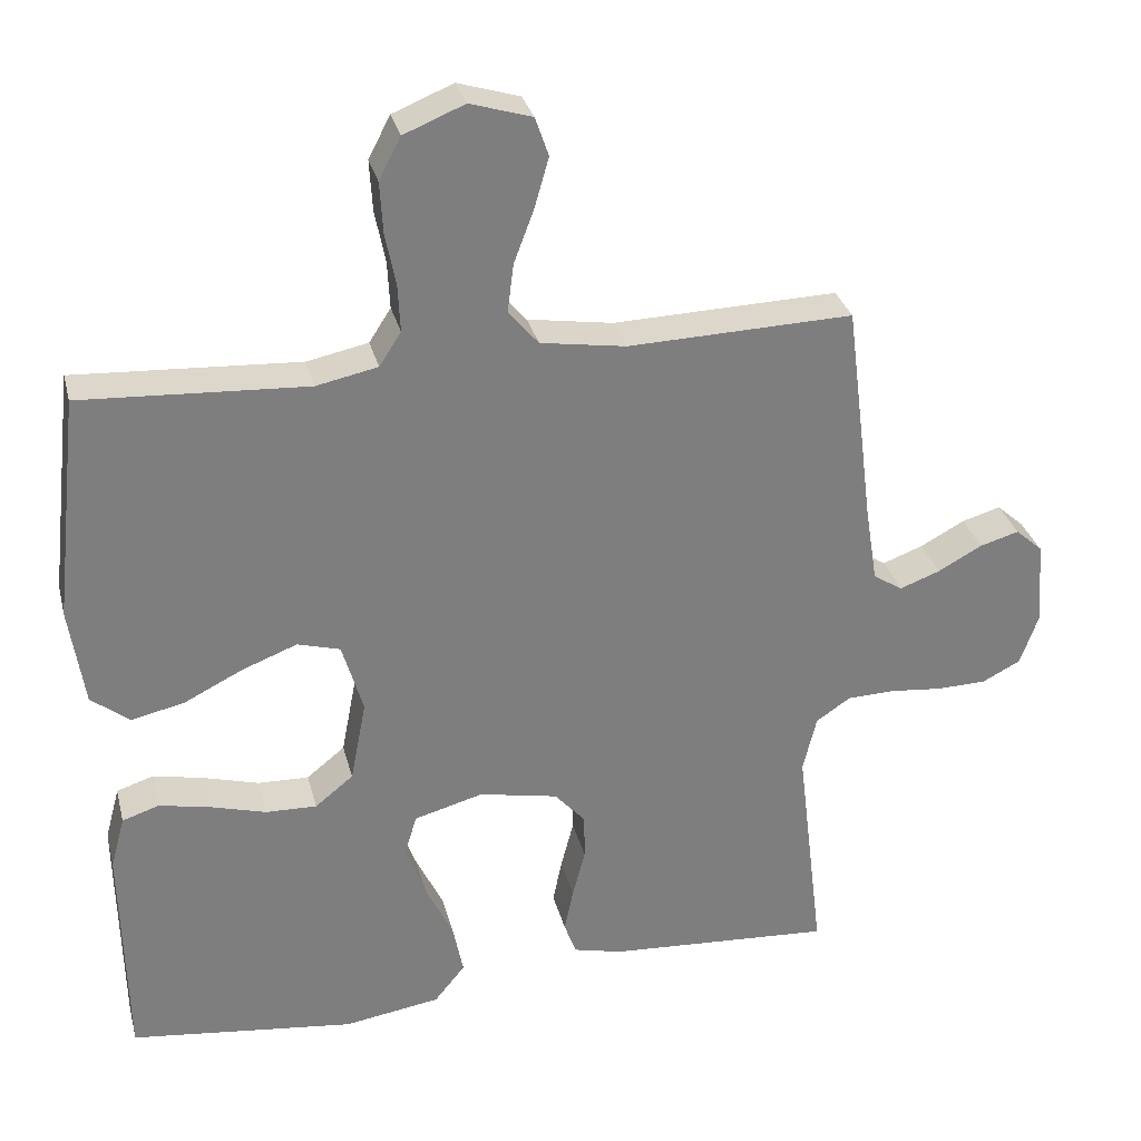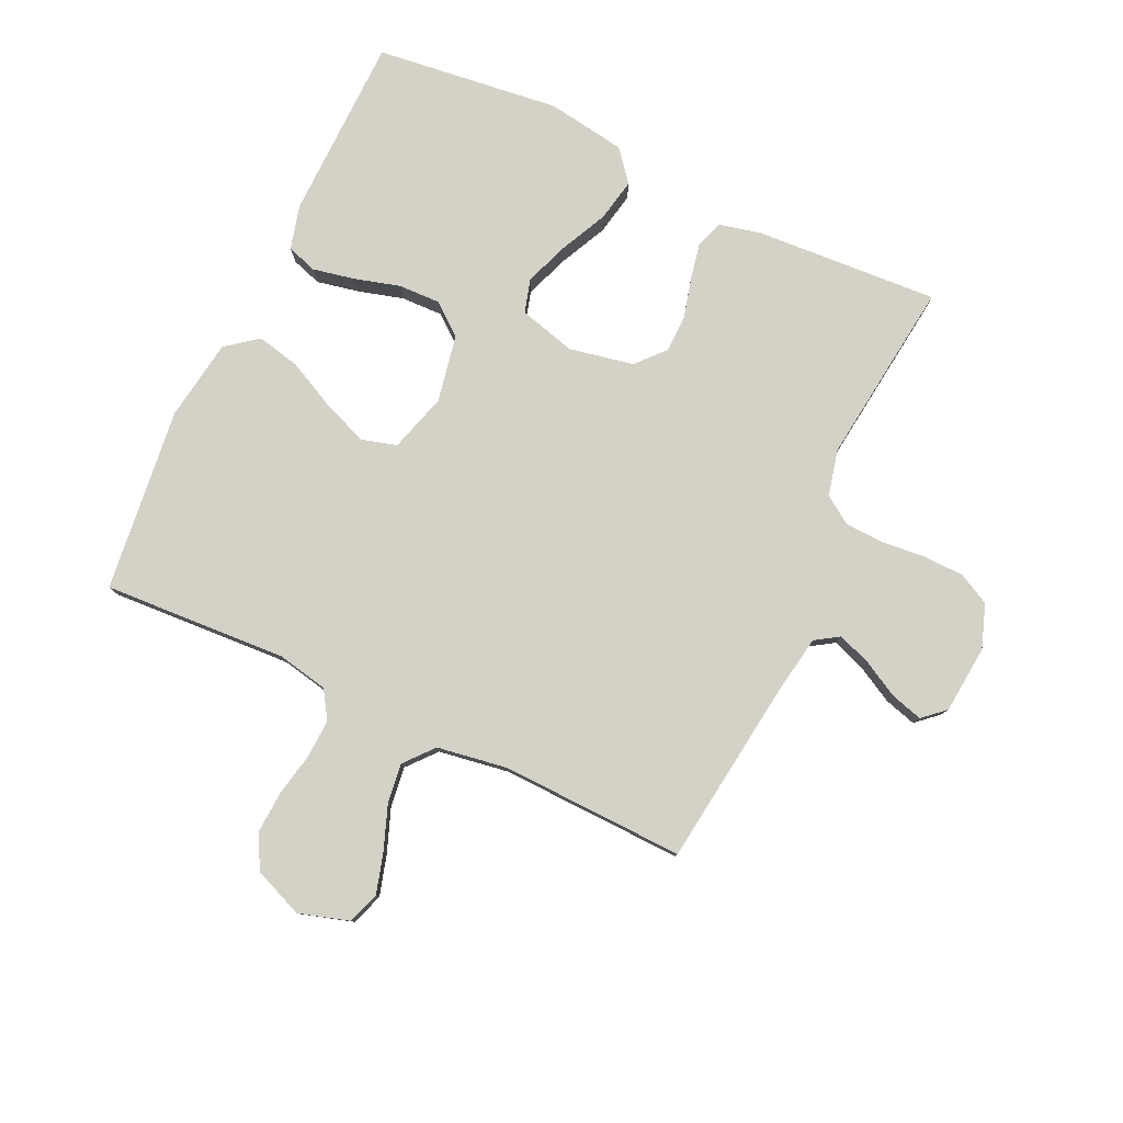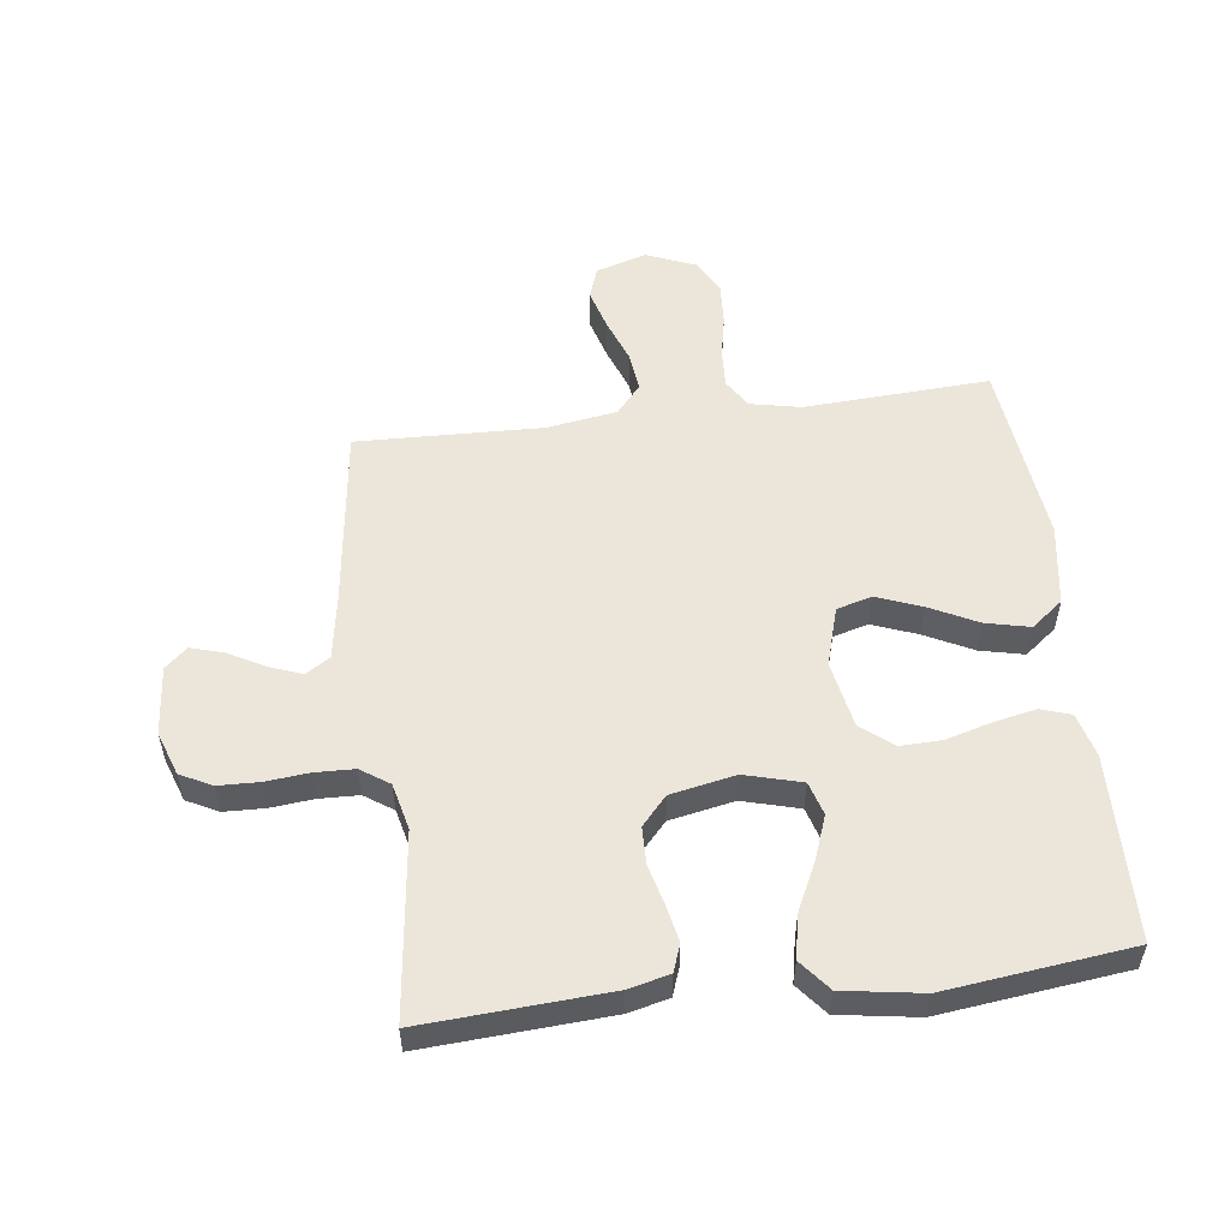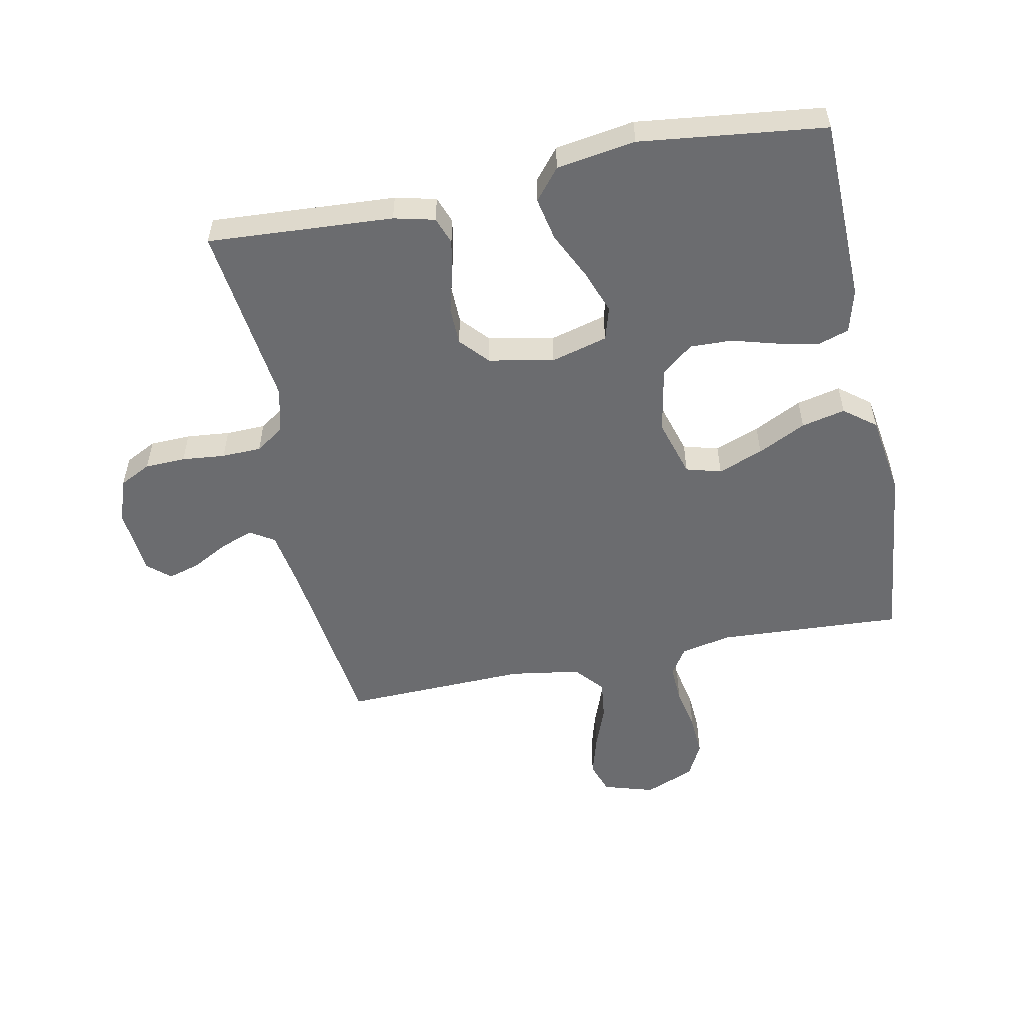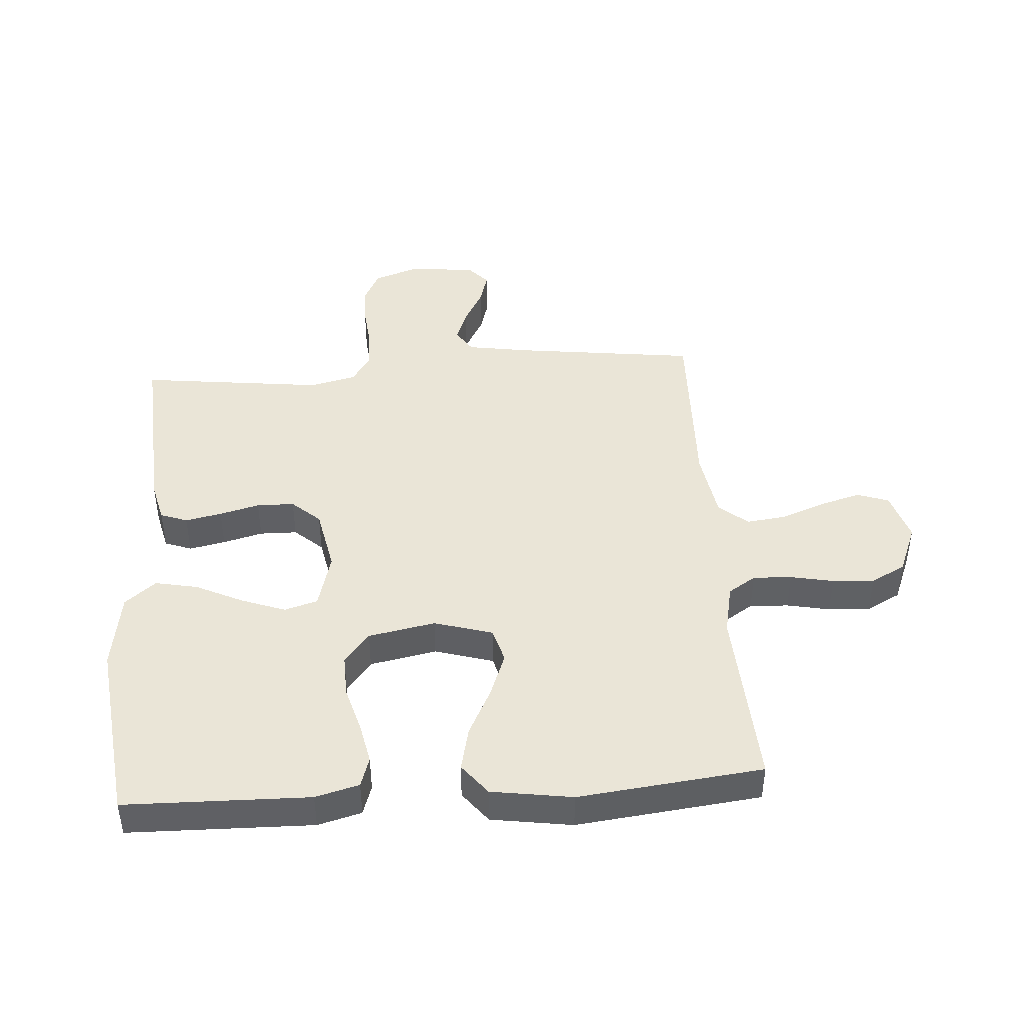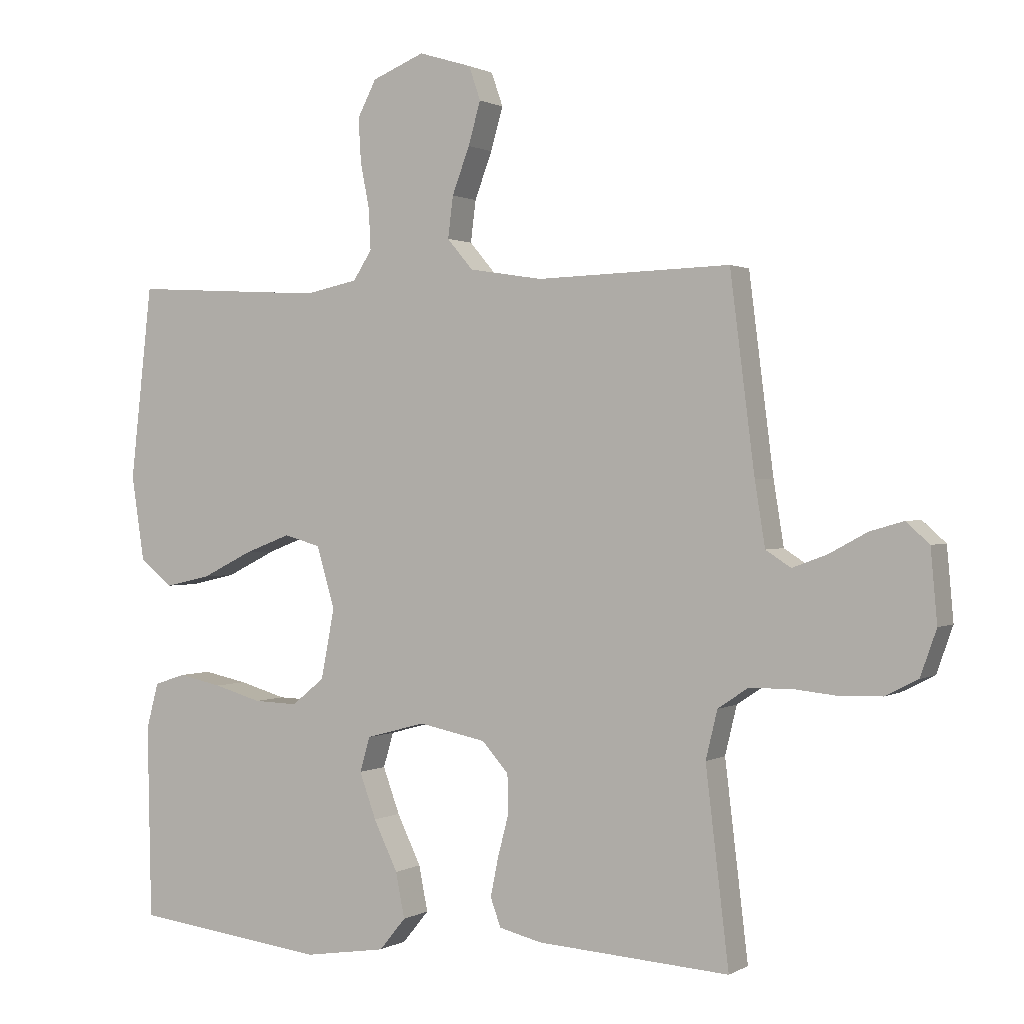
<metadata>
{"format":"obj","ext":"obj","renderer":"f3d","projection":"perspective","resolution":1024,"background":"white","views":[{"elev":30.8,"azim":-13.8,"up":"+Z"},{"elev":79.8,"azim":25.1,"up":"+Y"},{"elev":54.3,"azim":172.9,"up":"+Y"},{"elev":-53.7,"azim":-168.5,"up":"+Y"},{"elev":44.2,"azim":-94.0,"up":"+Y"},{"elev":1.0,"azim":28.0,"up":"+Z"}]}
</metadata>
<code>
v -0.5 0.07 -0.5
v -0.506 0.07 -0.2
v -0.487 0.07 -0.129
v -0.438 0.07 -0.113
v -0.37 0.07 -0.127
v -0.296 0.07 -0.148
v -0.228 0.07 -0.15
v -0.177 0.07 -0.109
v -0.156 0.07 0
v -0.184 0.07 0.095
v -0.241 0.07 0.111
v -0.314 0.07 0.083
v -0.392 0.07 0.044
v -0.463 0.07 0.028
v -0.514 0.07 0.068
v -0.534 0.07 0.2
v -0.5 0.07 0.5
v -0.2 0.07 0.483
v -0.118 0.07 0.5
v -0.089 0.07 0.545
v -0.092 0.07 0.608
v -0.106 0.07 0.678
v -0.11 0.07 0.746
v -0.081 0.07 0.802
v 0 0.07 0.835
v 0.082 0.07 0.81
v 0.1 0.07 0.758
v 0.081 0.07 0.692
v 0.054 0.07 0.62
v 0.046 0.07 0.556
v 0.086 0.07 0.509
v 0.2 0.07 0.491
v 0.5 0.07 0.5
v 0.538 0.07 0.2
v 0.554 0.07 0.101
v 0.593 0.07 0.076
v 0.647 0.07 0.096
v 0.706 0.07 0.128
v 0.758 0.07 0.143
v 0.794 0.07 0.111
v 0.804 0.07 0
v 0.779 0.07 -0.071
v 0.728 0.07 -0.097
v 0.662 0.07 -0.099
v 0.592 0.07 -0.092
v 0.528 0.07 -0.094
v 0.482 0.07 -0.125
v 0.464 0.07 -0.2
v 0.5 0.07 -0.5
v 0.2 0.07 -0.481
v 0.134 0.07 -0.465
v 0.118 0.07 -0.421
v 0.13 0.07 -0.362
v 0.147 0.07 -0.297
v 0.146 0.07 -0.236
v 0.105 0.07 -0.19
v 0 0.07 -0.169
v -0.092 0.07 -0.194
v -0.108 0.07 -0.248
v -0.082 0.07 -0.319
v -0.045 0.07 -0.396
v -0.031 0.07 -0.466
v -0.072 0.07 -0.516
v -0.2 0.07 -0.536
v -0.5 0 -0.5
v -0.506 0 -0.2
v -0.487 0 -0.129
v -0.438 0 -0.113
v -0.37 0 -0.127
v -0.296 0 -0.148
v -0.228 0 -0.15
v -0.177 0 -0.109
v -0.156 0 0
v -0.184 0 0.095
v -0.241 0 0.111
v -0.314 0 0.083
v -0.392 0 0.044
v -0.463 0 0.028
v -0.514 0 0.068
v -0.534 0 0.2
v -0.5 0 0.5
v -0.2 0 0.483
v -0.118 0 0.5
v -0.089 0 0.545
v -0.092 0 0.608
v -0.106 0 0.678
v -0.11 0 0.746
v -0.081 0 0.802
v 0 0 0.835
v 0.082 0 0.81
v 0.1 0 0.758
v 0.081 0 0.692
v 0.054 0 0.62
v 0.046 0 0.556
v 0.086 0 0.509
v 0.2 0 0.491
v 0.5 0 0.5
v 0.538 0 0.2
v 0.554 0 0.101
v 0.593 0 0.076
v 0.647 0 0.096
v 0.706 0 0.128
v 0.758 0 0.143
v 0.794 0 0.111
v 0.804 0 0
v 0.779 0 -0.071
v 0.728 0 -0.097
v 0.662 0 -0.099
v 0.592 0 -0.092
v 0.528 0 -0.094
v 0.482 0 -0.125
v 0.464 0 -0.2
v 0.5 0 -0.5
v 0.2 0 -0.481
v 0.134 0 -0.465
v 0.118 0 -0.421
v 0.13 0 -0.362
v 0.147 0 -0.297
v 0.146 0 -0.236
v 0.105 0 -0.19
v 0 0 -0.169
v -0.092 0 -0.194
v -0.108 0 -0.248
v -0.082 0 -0.319
v -0.045 0 -0.396
v -0.031 0 -0.466
v -0.072 0 -0.516
v -0.2 0 -0.536
f 60 61 62 63
f 59 60 63 64
f 58 59 64 1
f 51 52 53 54
f 49 50 51 54
f 48 49 54 55
f 47 48 55 56
f 42 43 44 45
f 42 45 46
f 41 42 46
f 40 41 46
f 37 38 39 40
f 36 37 40 46
f 35 36 46 47
f 32 33 34
f 31 32 34 35
f 26 27 28 29
f 24 25 26 29
f 24 29 30
f 21 22 23 24
f 20 21 24 30
f 19 20 30 31
f 15 16 17 18
f 12 13 14 15
f 11 12 15 18
f 10 11 18 19
f 3 4 5 6
f 1 2 3 6
f 58 1 6 7
f 57 58 7 8
f 56 57 8 9
f 31 35 47 56
f 19 31 56
f 9 10 19 56
f 127 126 125 124
f 128 127 124 123
f 65 128 123 122
f 118 117 116 115
f 118 115 114 113
f 119 118 113 112
f 120 119 112 111
f 109 108 107 106
f 110 109 106
f 110 106 105
f 110 105 104
f 104 103 102 101
f 110 104 101 100
f 111 110 100 99
f 98 97 96
f 99 98 96 95
f 93 92 91 90
f 93 90 89 88
f 94 93 88
f 88 87 86 85
f 94 88 85 84
f 95 94 84 83
f 82 81 80 79
f 79 78 77 76
f 82 79 76 75
f 83 82 75 74
f 70 69 68 67
f 70 67 66 65
f 71 70 65 122
f 72 71 122 121
f 73 72 121 120
f 120 111 99 95
f 120 95 83
f 120 83 74 73
f 1 65 66 2
f 2 66 67 3
f 3 67 68 4
f 4 68 69 5
f 5 69 70 6
f 6 70 71 7
f 7 71 72 8
f 8 72 73 9
f 9 73 74 10
f 10 74 75 11
f 11 75 76 12
f 12 76 77 13
f 13 77 78 14
f 14 78 79 15
f 15 79 80 16
f 16 80 81 17
f 17 81 82 18
f 18 82 83 19
f 19 83 84 20
f 20 84 85 21
f 21 85 86 22
f 22 86 87 23
f 23 87 88 24
f 24 88 89 25
f 25 89 90 26
f 26 90 91 27
f 27 91 92 28
f 28 92 93 29
f 29 93 94 30
f 30 94 95 31
f 31 95 96 32
f 32 96 97 33
f 33 97 98 34
f 34 98 99 35
f 35 99 100 36
f 36 100 101 37
f 37 101 102 38
f 38 102 103 39
f 39 103 104 40
f 40 104 105 41
f 41 105 106 42
f 42 106 107 43
f 43 107 108 44
f 44 108 109 45
f 45 109 110 46
f 46 110 111 47
f 47 111 112 48
f 48 112 113 49
f 49 113 114 50
f 50 114 115 51
f 51 115 116 52
f 52 116 117 53
f 53 117 118 54
f 54 118 119 55
f 55 119 120 56
f 56 120 121 57
f 57 121 122 58
f 58 122 123 59
f 59 123 124 60
f 60 124 125 61
f 61 125 126 62
f 62 126 127 63
f 63 127 128 64
f 64 128 65 1

</code>
